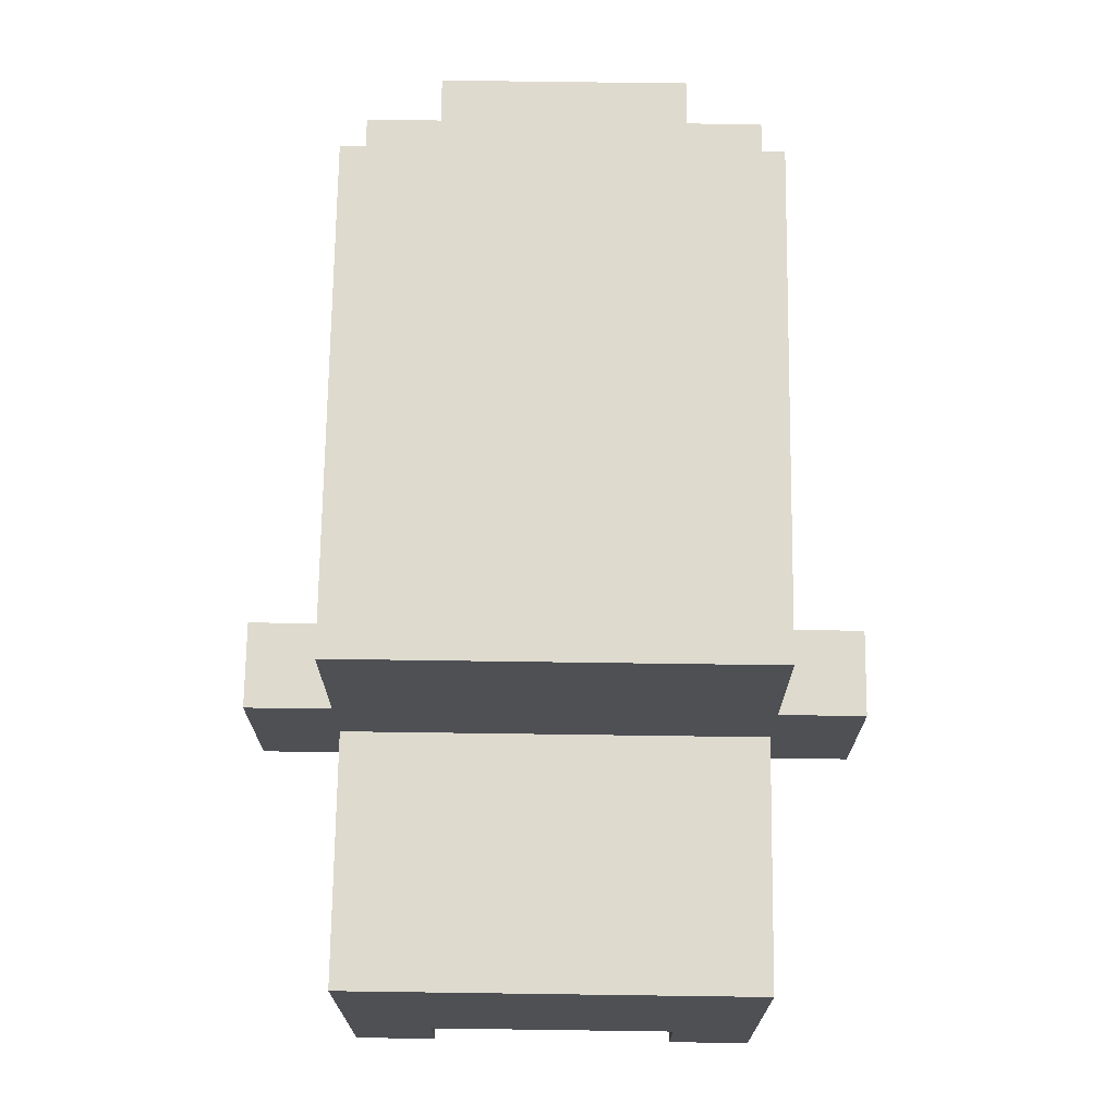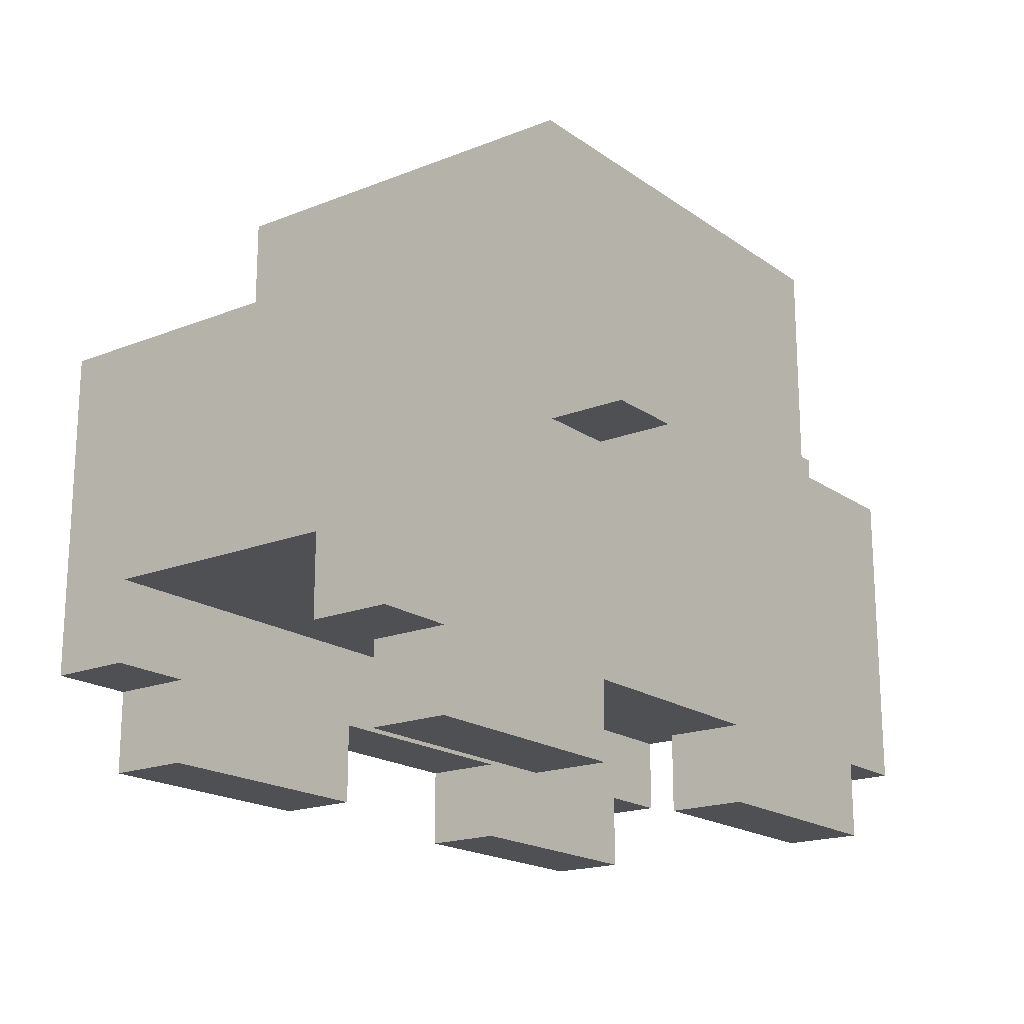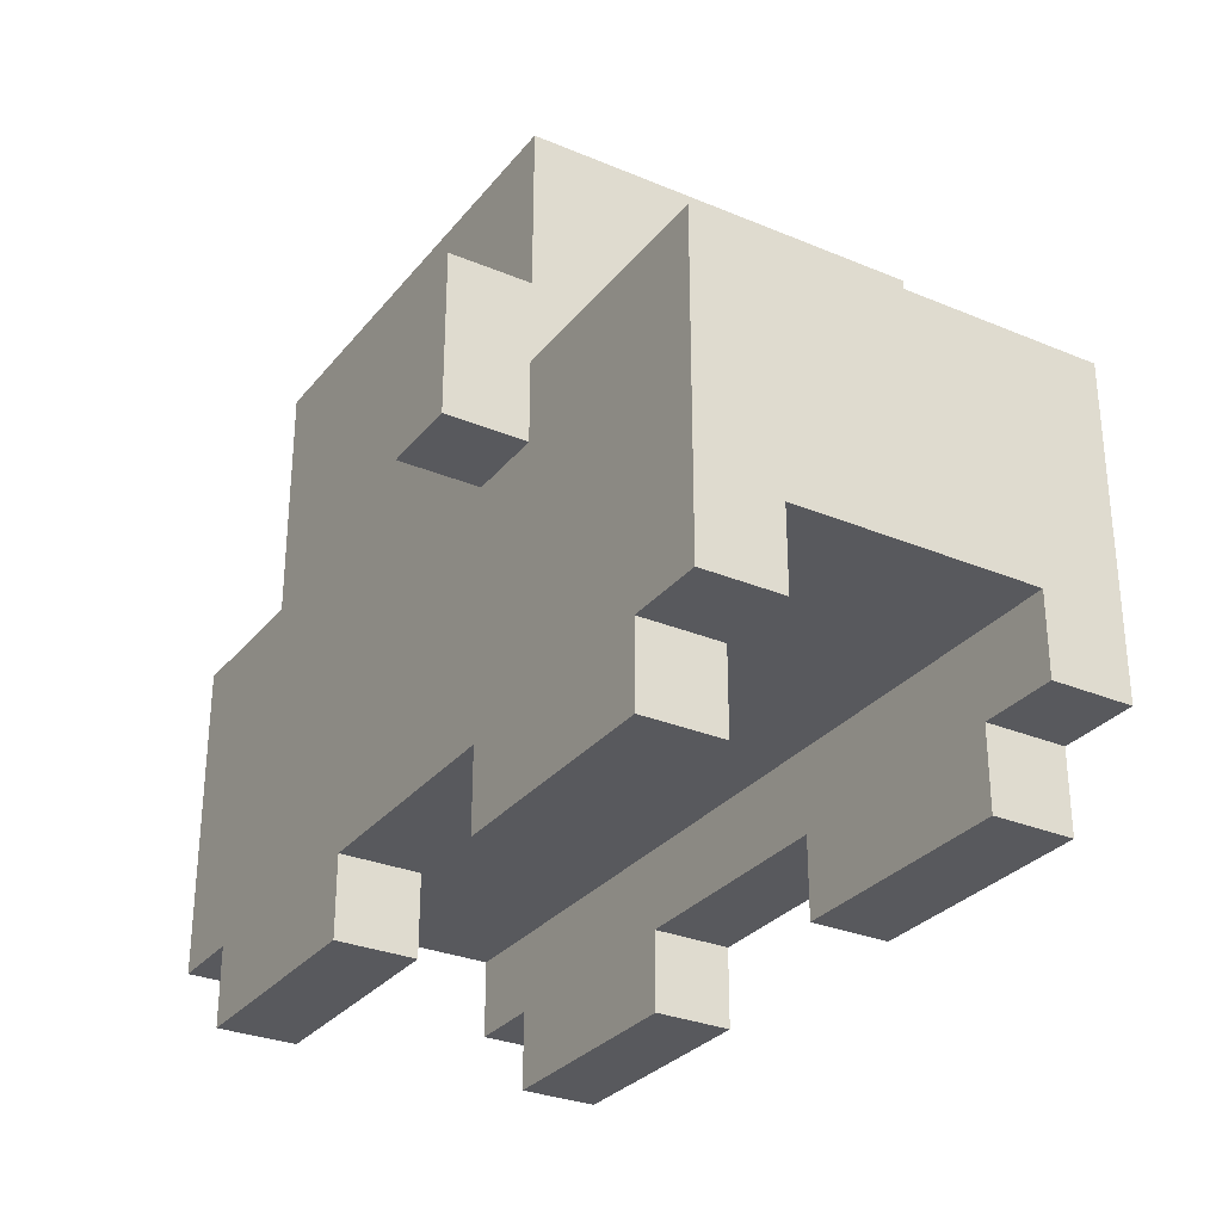
<metadata>
{"format":"obj","ext":"obj","renderer":"f3d","projection":"perspective","resolution":1024,"background":"white","views":[{"elev":71.3,"azim":90.8,"up":"+Y"},{"elev":-18.6,"azim":127.2,"up":"+Y"},{"elev":-29.9,"azim":58.6,"up":"+Y"}]}
</metadata>
<code>
o
v 0 2.1 -0.1
v 0 2.1 -0.2
v 0 2.1 -0.5
v 0 2.1 -0.6
v 0 2.2 -0.1
v 0 2.2 -0.2
v 0 2.2 -0.5
v 0 2.2 -0.6
v 0 2.3 -0.1
v 0 2.3 -0.6
v 0 2.5 -0.1
v 0 2.5 -0.2
v 0 2.5 -0.5
v 0 2.5 -0.6
v 0 2.6 -0.2
v 0 2.6 -0.5
v 0.1 2 -0.1
v 0.1 2 -0.2
v 0.1 2 -0.5
v 0.1 2 -0.6
v 0.1 2.1 -0.1
v 0.1 2.1 -0.2
v 0.1 2.1 -0.5
v 0.1 2.1 -0.6
v 0.2 2.5 -0.1
v 0.2 2.5 -0.2
v 0.2 2.5 -0.5
v 0.2 2.5 -0.6
v 0.2 2.7 -0.2
v 0.2 2.7 -0.5
v 0.2 2.8 -0.1
v 0.2 2.8 -0.6
v 0.7 2 -0.1
v 0.7 2 -0.2
v 0.7 2 -0.5
v 0.7 2 -0.6
v 0.7 2.1 -0.1
v 0.7 2.1 -0.2
v 0.7 2.1 -0.5
v 0.7 2.1 -0.6
v 0.7 2.4 0
v 0.7 2.4 -0.1
v 0.7 2.4 -0.6
v 0.7 2.4 -0.7
v 0.7 2.5 -0.1
v 0.7 2.5 -0.2
v 0.7 2.5 -0.5
v 0.7 2.5 -0.6
v 0.7 2.6 0
v 0.7 2.6 -0.1
v 0.7 2.6 -0.6
v 0.7 2.6 -0.7
v 0.7 2.7 -0.2
v 0.7 2.7 -0.5
v 0.8 2.4 -0.2
v 0.8 2.4 -0.5
v 0.8 2.5 -0.2
v 0.8 2.5 -0.5
v 1 2.3 -0.2
v 1 2.3 -0.5
v 1 2.4 -0.2
v 1 2.4 -0.5
v 0.1 2.3 -0.2
v 0.1 2.3 -0.5
v 0.1 2.4 -0.2
v 0.1 2.4 -0.5
v 0.1 2.5 -0.2
v 0.1 2.5 -0.5
v 0.1 2.6 -0.2
v 0.1 2.6 -0.5
v 0.2 2.4 -0.2
v 0.2 2.4 -0.5
v 0.2 2.5 -0.2
v 0.2 2.5 -0.5
v 0.3 2.5 -0.2
v 0.3 2.5 -0.5
v 0.3 2.7 -0.2
v 0.3 2.7 -0.5
v 0.4 2 -0.1
v 0.4 2 -0.2
v 0.4 2 -0.5
v 0.4 2 -0.6
v 0.4 2.1 -0.1
v 0.4 2.1 -0.2
v 0.4 2.1 -0.5
v 0.4 2.1 -0.6
v 0.8 2.4 0
v 0.8 2.4 -0.1
v 0.8 2.4 -0.6
v 0.8 2.4 -0.7
v 0.8 2.5 -0.1
v 0.8 2.5 -0.2
v 0.8 2.5 -0.5
v 0.8 2.5 -0.6
v 0.8 2.6 0
v 0.8 2.6 -0.1
v 0.8 2.6 -0.6
v 0.8 2.6 -0.7
v 0.8 2.7 -0.2
v 0.8 2.7 -0.5
v 0.8 2.8 -0.1
v 0.8 2.8 -0.6
v 1 2 -0.1
v 1 2 -0.2
v 1 2 -0.5
v 1 2 -0.6
v 1 2.1 -0.1
v 1 2.1 -0.2
v 1 2.1 -0.5
v 1 2.1 -0.6
v 1.1 2.1 -0.1
v 1.1 2.1 -0.2
v 1.1 2.1 -0.5
v 1.1 2.1 -0.6
v 1.1 2.2 -0.1
v 1.1 2.2 -0.2
v 1.1 2.2 -0.5
v 1.1 2.2 -0.6
v 1.1 2.3 -0.1
v 1.1 2.3 -0.2
v 1.1 2.3 -0.5
v 1.1 2.3 -0.6
v 1.1 2.4 -0.1
v 1.1 2.4 -0.2
v 1.1 2.4 -0.5
v 1.1 2.4 -0.6
v 1.1 2.5 -0.1
v 1.1 2.5 -0.2
v 1.1 2.5 -0.5
v 1.1 2.5 -0.6
v 0.7 2.4 0
v 0.7 2.6 0
v 0.8 2.4 0
v 0.8 2.6 0
v 0 2.1 -0.1
v 0 2.2 -0.1
v 0 2.3 -0.1
v 0 2.5 -0.1
v 0.1 2 -0.1
v 0.1 2.1 -0.1
v 0.1 2.2 -0.1
v 0.1 2.3 -0.1
v 0.2 2.1 -0.1
v 0.2 2.2 -0.1
v 0.2 2.5 -0.1
v 0.2 2.8 -0.1
v 0.3 2.1 -0.1
v 0.3 2.2 -0.1
v 0.3 2.5 -0.1
v 0.3 2.7 -0.1
v 0.4 2 -0.1
v 0.4 2.1 -0.1
v 0.4 2.2 -0.1
v 0.4 2.3 -0.1
v 0.4 2.5 -0.1
v 0.4 2.7 -0.1
v 0.7 2 -0.1
v 0.7 2.1 -0.1
v 0.7 2.2 -0.1
v 0.7 2.3 -0.1
v 0.7 2.4 -0.1
v 0.7 2.5 -0.1
v 0.7 2.6 -0.1
v 0.7 2.7 -0.1
v 0.8 2.1 -0.1
v 0.8 2.2 -0.1
v 0.8 2.4 -0.1
v 0.8 2.5 -0.1
v 0.8 2.6 -0.1
v 0.8 2.8 -0.1
v 0.9 2.1 -0.1
v 0.9 2.2 -0.1
v 1 2 -0.1
v 1 2.1 -0.1
v 1 2.2 -0.1
v 1 2.3 -0.1
v 1 2.4 -0.1
v 1.1 2.1 -0.1
v 1.1 2.2 -0.1
v 1.1 2.3 -0.1
v 1.1 2.4 -0.1
v 1.1 2.5 -0.1
v 0 2.5 -0.2
v 0 2.6 -0.2
v 0.1 2.5 -0.2
v 0.1 2.6 -0.2
v 0 2.1 -0.5
v 0 2.2 -0.5
v 0.1 2 -0.5
v 0.1 2.1 -0.5
v 0.1 2.2 -0.5
v 0.1 2.3 -0.5
v 0.1 2.4 -0.5
v 0.2 2.1 -0.5
v 0.2 2.2 -0.5
v 0.2 2.4 -0.5
v 0.2 2.5 -0.5
v 0.3 2.1 -0.5
v 0.3 2.2 -0.5
v 0.3 2.5 -0.5
v 0.3 2.7 -0.5
v 0.4 2 -0.5
v 0.4 2.1 -0.5
v 0.4 2.2 -0.5
v 0.4 2.5 -0.5
v 0.4 2.7 -0.5
v 0.7 2 -0.5
v 0.7 2.1 -0.5
v 0.7 2.2 -0.5
v 0.7 2.5 -0.5
v 0.7 2.7 -0.5
v 0.8 2.1 -0.5
v 0.8 2.2 -0.5
v 0.8 2.4 -0.5
v 0.8 2.5 -0.5
v 0.9 2.1 -0.5
v 0.9 2.2 -0.5
v 1 2 -0.5
v 1 2.1 -0.5
v 1 2.2 -0.5
v 1 2.3 -0.5
v 1 2.4 -0.5
v 1.1 2.1 -0.5
v 1.1 2.2 -0.5
v 0 2.1 -0.2
v 0 2.2 -0.2
v 0.1 2 -0.2
v 0.1 2.1 -0.2
v 0.1 2.2 -0.2
v 0.1 2.3 -0.2
v 0.1 2.4 -0.2
v 0.2 2.1 -0.2
v 0.2 2.2 -0.2
v 0.2 2.4 -0.2
v 0.2 2.5 -0.2
v 0.3 2.1 -0.2
v 0.3 2.2 -0.2
v 0.3 2.5 -0.2
v 0.3 2.7 -0.2
v 0.4 2 -0.2
v 0.4 2.1 -0.2
v 0.4 2.2 -0.2
v 0.4 2.5 -0.2
v 0.4 2.7 -0.2
v 0.7 2 -0.2
v 0.7 2.1 -0.2
v 0.7 2.2 -0.2
v 0.7 2.5 -0.2
v 0.7 2.7 -0.2
v 0.8 2.1 -0.2
v 0.8 2.2 -0.2
v 0.8 2.4 -0.2
v 0.8 2.5 -0.2
v 0.9 2.1 -0.2
v 0.9 2.2 -0.2
v 1 2 -0.2
v 1 2.1 -0.2
v 1 2.2 -0.2
v 1 2.3 -0.2
v 1 2.4 -0.2
v 1.1 2.1 -0.2
v 1.1 2.2 -0.2
v 0 2.5 -0.5
v 0 2.6 -0.5
v 0.1 2.5 -0.5
v 0.1 2.6 -0.5
v 0 2.1 -0.6
v 0 2.2 -0.6
v 0 2.3 -0.6
v 0 2.5 -0.6
v 0.1 2 -0.6
v 0.1 2.1 -0.6
v 0.1 2.2 -0.6
v 0.1 2.3 -0.6
v 0.2 2.1 -0.6
v 0.2 2.2 -0.6
v 0.2 2.5 -0.6
v 0.2 2.8 -0.6
v 0.3 2.1 -0.6
v 0.3 2.2 -0.6
v 0.3 2.5 -0.6
v 0.3 2.7 -0.6
v 0.4 2 -0.6
v 0.4 2.1 -0.6
v 0.4 2.2 -0.6
v 0.4 2.3 -0.6
v 0.4 2.5 -0.6
v 0.4 2.7 -0.6
v 0.7 2 -0.6
v 0.7 2.1 -0.6
v 0.7 2.2 -0.6
v 0.7 2.3 -0.6
v 0.7 2.4 -0.6
v 0.7 2.5 -0.6
v 0.7 2.6 -0.6
v 0.7 2.7 -0.6
v 0.8 2.1 -0.6
v 0.8 2.2 -0.6
v 0.8 2.4 -0.6
v 0.8 2.5 -0.6
v 0.8 2.6 -0.6
v 0.8 2.8 -0.6
v 0.9 2.1 -0.6
v 0.9 2.2 -0.6
v 1 2 -0.6
v 1 2.1 -0.6
v 1 2.2 -0.6
v 1 2.3 -0.6
v 1 2.4 -0.6
v 1.1 2.1 -0.6
v 1.1 2.2 -0.6
v 1.1 2.3 -0.6
v 1.1 2.4 -0.6
v 1.1 2.5 -0.6
v 0.7 2.4 -0.7
v 0.7 2.6 -0.7
v 0.8 2.4 -0.7
v 0.8 2.6 -0.7
v 0.1 2 -0.1
v 0.4 2 -0.1
v 0.7 2 -0.1
v 1 2 -0.1
v 0.1 2 -0.2
v 0.4 2 -0.2
v 0.7 2 -0.2
v 1 2 -0.2
v 0.1 2 -0.5
v 0.4 2 -0.5
v 0.7 2 -0.5
v 1 2 -0.5
v 0.1 2 -0.6
v 0.4 2 -0.6
v 0.7 2 -0.6
v 1 2 -0.6
v 0 2.1 -0.1
v 0.1 2.1 -0.1
v 0.4 2.1 -0.1
v 0.7 2.1 -0.1
v 1 2.1 -0.1
v 1.1 2.1 -0.1
v 0 2.1 -0.2
v 0.1 2.1 -0.2
v 0.4 2.1 -0.2
v 0.7 2.1 -0.2
v 1 2.1 -0.2
v 1.1 2.1 -0.2
v 0 2.1 -0.5
v 0.1 2.1 -0.5
v 0.4 2.1 -0.5
v 0.7 2.1 -0.5
v 1 2.1 -0.5
v 1.1 2.1 -0.5
v 0 2.1 -0.6
v 0.1 2.1 -0.6
v 0.4 2.1 -0.6
v 0.7 2.1 -0.6
v 1 2.1 -0.6
v 1.1 2.1 -0.6
v 0 2.2 -0.2
v 0.1 2.2 -0.2
v 0.2 2.2 -0.2
v 0.3 2.2 -0.2
v 0.4 2.2 -0.2
v 0.7 2.2 -0.2
v 0.8 2.2 -0.2
v 0.9 2.2 -0.2
v 1 2.2 -0.2
v 1.1 2.2 -0.2
v 0 2.2 -0.5
v 0.1 2.2 -0.5
v 0.2 2.2 -0.5
v 0.3 2.2 -0.5
v 0.4 2.2 -0.5
v 0.7 2.2 -0.5
v 0.8 2.2 -0.5
v 0.9 2.2 -0.5
v 1 2.2 -0.5
v 1.1 2.2 -0.5
v 0.7 2.4 0
v 0.8 2.4 0
v 0.7 2.4 -0.1
v 0.8 2.4 -0.1
v 0.1 2.4 -0.2
v 0.2 2.4 -0.2
v 0.8 2.4 -0.2
v 1 2.4 -0.2
v 0.1 2.4 -0.5
v 0.2 2.4 -0.5
v 0.8 2.4 -0.5
v 1 2.4 -0.5
v 0.7 2.4 -0.6
v 0.8 2.4 -0.6
v 0.7 2.4 -0.7
v 0.8 2.4 -0.7
v 0.2 2.5 -0.2
v 0.3 2.5 -0.2
v 0.7 2.5 -0.2
v 0.8 2.5 -0.2
v 0.2 2.5 -0.5
v 0.3 2.5 -0.5
v 0.7 2.5 -0.5
v 0.8 2.5 -0.5
v 0.3 2.7 -0.2
v 0.4 2.7 -0.2
v 0.7 2.7 -0.2
v 0.3 2.7 -0.5
v 0.4 2.7 -0.5
v 0.7 2.7 -0.5
v 0.1 2.3 -0.2
v 1 2.3 -0.2
v 0.1 2.3 -0.5
v 1 2.3 -0.5
v 0 2.5 -0.1
v 0.2 2.5 -0.1
v 0.8 2.5 -0.1
v 1.1 2.5 -0.1
v 0 2.5 -0.2
v 0.1 2.5 -0.2
v 0.2 2.5 -0.2
v 0.8 2.5 -0.2
v 1.1 2.5 -0.2
v 0 2.5 -0.5
v 0.1 2.5 -0.5
v 0.2 2.5 -0.5
v 0.8 2.5 -0.5
v 1.1 2.5 -0.5
v 0 2.5 -0.6
v 0.2 2.5 -0.6
v 0.8 2.5 -0.6
v 1.1 2.5 -0.6
v 0.7 2.6 0
v 0.8 2.6 0
v 0.7 2.6 -0.1
v 0.8 2.6 -0.1
v 0 2.6 -0.2
v 0.1 2.6 -0.2
v 0 2.6 -0.5
v 0.1 2.6 -0.5
v 0.7 2.6 -0.6
v 0.8 2.6 -0.6
v 0.7 2.6 -0.7
v 0.8 2.6 -0.7
v 0.2 2.8 -0.1
v 0.8 2.8 -0.1
v 0.2 2.8 -0.6
v 0.8 2.8 -0.6
f 5 2 1
f 6 2 5
f 7 4 3
f 8 4 7
f 9 6 5
f 9 7 6
f 9 8 7
f 10 8 9
f 11 10 9
f 12 10 11
f 13 10 12
f 14 10 13
f 15 13 12
f 16 13 15
f 21 18 17
f 22 18 21
f 23 20 19
f 24 20 23
f 29 26 25
f 29 27 26
f 30 28 27
f 30 27 29
f 31 29 25
f 31 30 29
f 32 28 30
f 32 30 31
f 37 34 33
f 38 34 37
f 39 36 35
f 40 36 39
f 45 42 41
f 48 44 43
f 49 45 41
f 50 45 49
f 51 44 48
f 52 44 51
f 53 47 46
f 54 47 53
f 57 56 55
f 58 56 57
f 61 60 59
f 62 60 61
f 63 64 65
f 65 64 66
f 67 68 69
f 69 68 70
f 71 72 73
f 73 72 74
f 75 76 77
f 77 76 78
f 79 80 83
f 83 80 84
f 81 82 85
f 85 82 86
f 87 88 91
f 89 90 94
f 87 91 95
f 91 92 96
f 95 91 96
f 93 94 97
f 94 90 97
f 97 90 98
f 92 93 99
f 96 92 99
f 93 97 100
f 99 93 100
f 96 99 101
f 99 100 101
f 100 97 102
f 101 100 102
f 103 104 107
f 107 104 108
f 105 106 109
f 109 106 110
f 111 112 115
f 115 112 116
f 113 114 117
f 117 114 118
f 115 116 119
f 116 117 119
f 117 118 119
f 119 118 120
f 120 118 121
f 121 118 122
f 119 120 123
f 120 121 124
f 123 120 124
f 121 122 125
f 124 121 125
f 125 122 126
f 123 124 127
f 124 125 128
f 127 124 128
f 125 126 129
f 128 125 129
f 129 126 130
f 133 132 131
f 134 132 133
f 140 136 135
f 141 137 136
f 141 136 140
f 142 138 137
f 142 137 141
f 143 141 140
f 143 140 139
f 143 142 141
f 144 142 143
f 145 138 142
f 147 143 139
f 147 144 143
f 148 142 144
f 148 144 147
f 149 146 145
f 149 145 142
f 150 146 149
f 151 147 139
f 151 148 147
f 152 148 151
f 153 142 148
f 153 148 152
f 154 149 142
f 154 142 153
f 155 150 149
f 155 149 154
f 156 146 150
f 156 150 155
f 158 153 152
f 159 154 153
f 159 153 158
f 160 155 154
f 160 154 159
f 161 155 160
f 162 156 155
f 162 155 161
f 163 156 162
f 164 146 156
f 164 156 163
f 165 159 158
f 165 158 157
f 165 160 159
f 166 160 165
f 167 161 160
f 169 164 163
f 170 146 164
f 170 164 169
f 171 165 157
f 171 166 165
f 172 160 166
f 172 166 171
f 173 171 157
f 173 172 171
f 174 172 173
f 175 160 172
f 175 172 174
f 176 168 167
f 176 160 175
f 176 167 160
f 177 168 176
f 178 175 174
f 179 176 175
f 179 175 178
f 180 177 176
f 180 176 179
f 181 168 177
f 181 177 180
f 182 168 181
f 185 184 183
f 186 184 185
f 190 188 187
f 191 188 190
f 194 190 189
f 194 191 190
f 195 191 194
f 196 193 192
f 198 195 194
f 198 194 189
f 199 195 198
f 200 197 196
f 202 199 198
f 202 198 189
f 203 199 202
f 204 199 203
f 205 201 200
f 205 200 196
f 206 201 205
f 208 204 203
f 209 204 208
f 210 206 205
f 210 205 196
f 211 206 210
f 212 209 208
f 212 208 207
f 213 209 212
f 214 196 192
f 214 210 196
f 215 210 214
f 216 213 212
f 216 212 207
f 217 213 216
f 218 216 207
f 218 217 216
f 219 217 218
f 220 217 219
f 221 214 192
f 222 214 221
f 223 220 219
f 224 220 223
f 225 226 228
f 228 226 229
f 227 228 232
f 228 229 232
f 232 229 233
f 230 231 234
f 232 233 236
f 227 232 236
f 236 233 237
f 234 235 238
f 236 237 240
f 227 236 240
f 240 237 241
f 241 237 242
f 238 239 243
f 234 238 243
f 243 239 244
f 241 242 246
f 246 242 247
f 243 244 248
f 234 243 248
f 248 244 249
f 246 247 250
f 245 246 250
f 250 247 251
f 230 234 252
f 234 248 252
f 252 248 253
f 250 251 254
f 245 250 254
f 254 251 255
f 245 254 256
f 254 255 256
f 256 255 257
f 257 255 258
f 230 252 259
f 259 252 260
f 257 258 261
f 261 258 262
f 263 264 265
f 265 264 266
f 267 268 272
f 268 269 273
f 272 268 273
f 269 270 274
f 273 269 274
f 272 273 275
f 271 272 275
f 273 274 275
f 275 274 276
f 274 270 277
f 271 275 279
f 275 276 279
f 276 274 280
f 279 276 280
f 277 278 281
f 274 277 281
f 281 278 282
f 271 279 283
f 279 280 283
f 283 280 284
f 280 274 285
f 284 280 285
f 274 281 286
f 285 274 286
f 281 282 287
f 286 281 287
f 282 278 288
f 287 282 288
f 284 285 290
f 285 286 291
f 290 285 291
f 286 287 292
f 291 286 292
f 292 287 293
f 287 288 294
f 293 287 294
f 294 288 295
f 288 278 296
f 295 288 296
f 290 291 297
f 289 290 297
f 291 292 297
f 297 292 298
f 292 293 299
f 295 296 301
f 296 278 302
f 301 296 302
f 289 297 303
f 297 298 303
f 298 292 304
f 303 298 304
f 289 303 305
f 303 304 305
f 305 304 306
f 304 292 307
f 306 304 307
f 299 300 308
f 307 292 308
f 292 299 308
f 308 300 309
f 306 307 310
f 307 308 311
f 310 307 311
f 308 309 312
f 311 308 312
f 309 300 313
f 312 309 313
f 313 300 314
f 315 316 317
f 317 316 318
f 323 320 319
f 324 320 323
f 325 322 321
f 326 322 325
f 331 328 327
f 332 328 331
f 333 330 329
f 334 330 333
f 341 336 335
f 342 336 341
f 343 338 337
f 344 338 343
f 345 340 339
f 346 340 345
f 353 348 347
f 354 348 353
f 355 350 349
f 356 350 355
f 357 352 351
f 358 352 357
f 369 360 359
f 369 368 367
f 369 367 366
f 369 366 365
f 369 365 364
f 369 364 363
f 369 363 362
f 369 362 361
f 369 361 360
f 370 368 369
f 371 368 370
f 372 368 371
f 373 368 372
f 374 368 373
f 375 368 374
f 376 368 375
f 377 368 376
f 378 368 377
f 381 380 379
f 382 380 381
f 387 384 383
f 388 384 387
f 389 386 385
f 390 386 389
f 393 392 391
f 394 392 393
f 399 396 395
f 400 396 399
f 401 398 397
f 402 398 401
f 406 404 403
f 406 405 404
f 407 405 406
f 408 405 407
f 409 410 411
f 411 410 412
f 413 414 417
f 417 414 418
f 418 414 419
f 415 416 420
f 420 416 421
f 418 419 423
f 423 419 424
f 420 421 425
f 425 421 426
f 423 424 427
f 422 423 427
f 427 424 428
f 425 426 429
f 429 426 430
f 431 432 433
f 433 432 434
f 435 436 437
f 437 436 438
f 439 440 441
f 441 440 442
f 443 444 445
f 445 444 446

</code>
